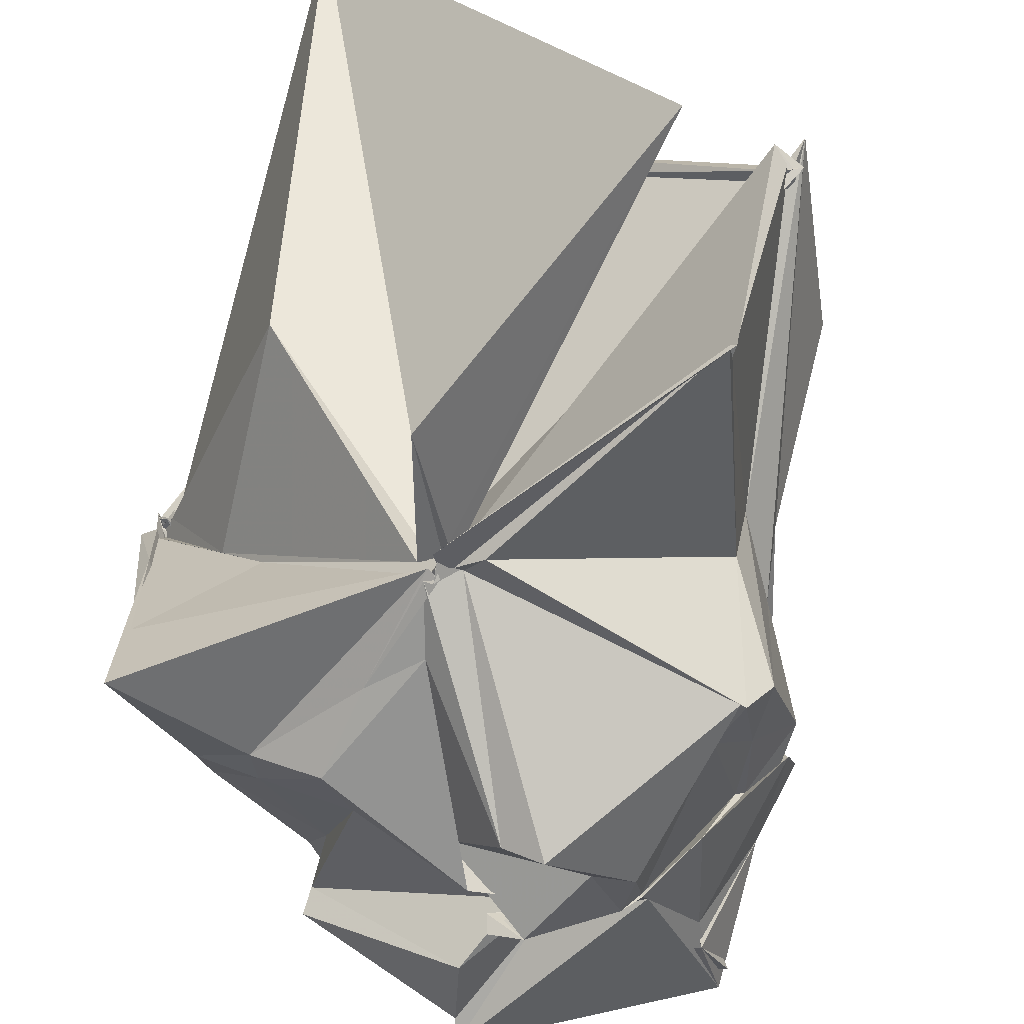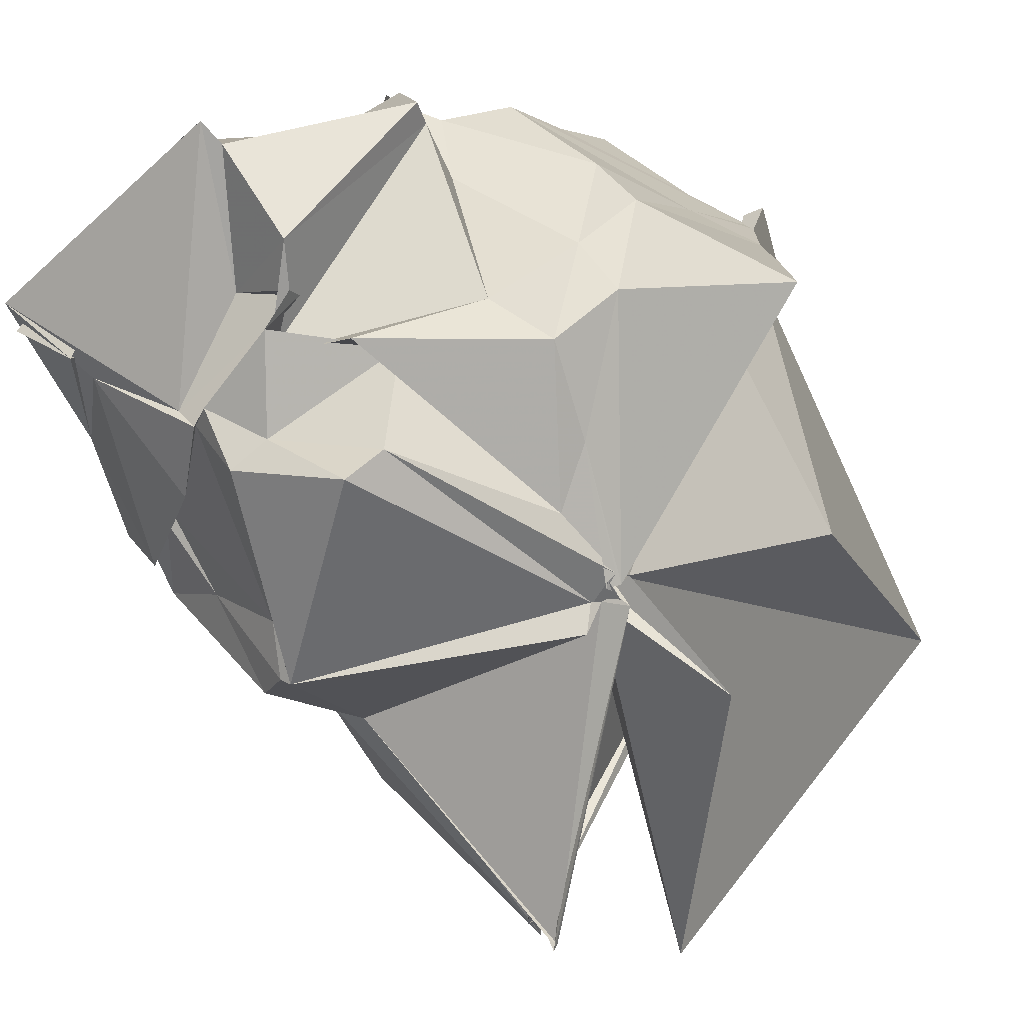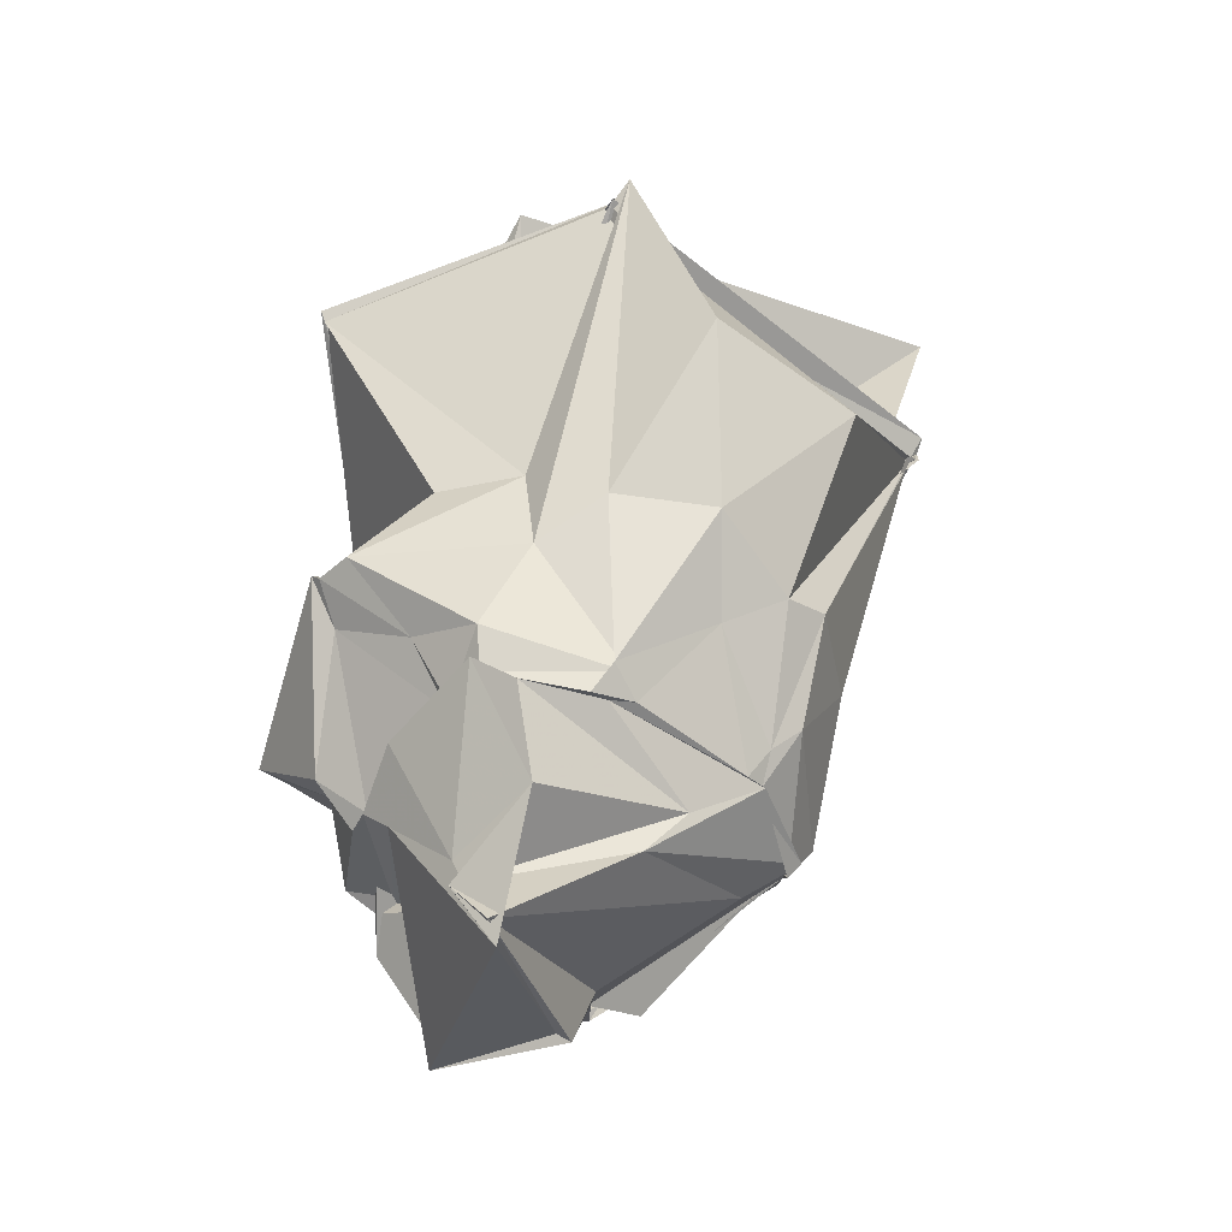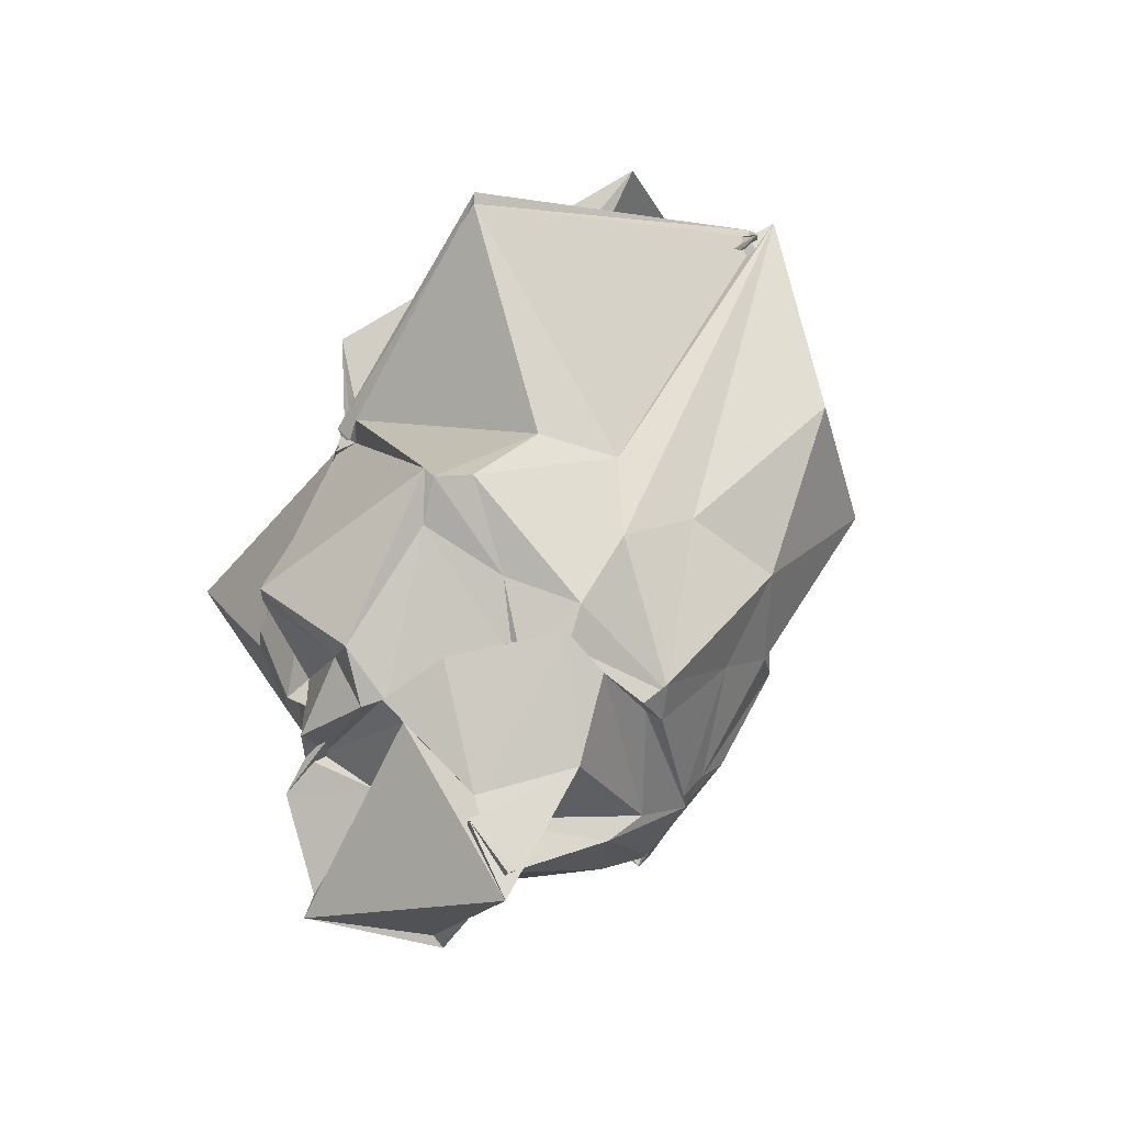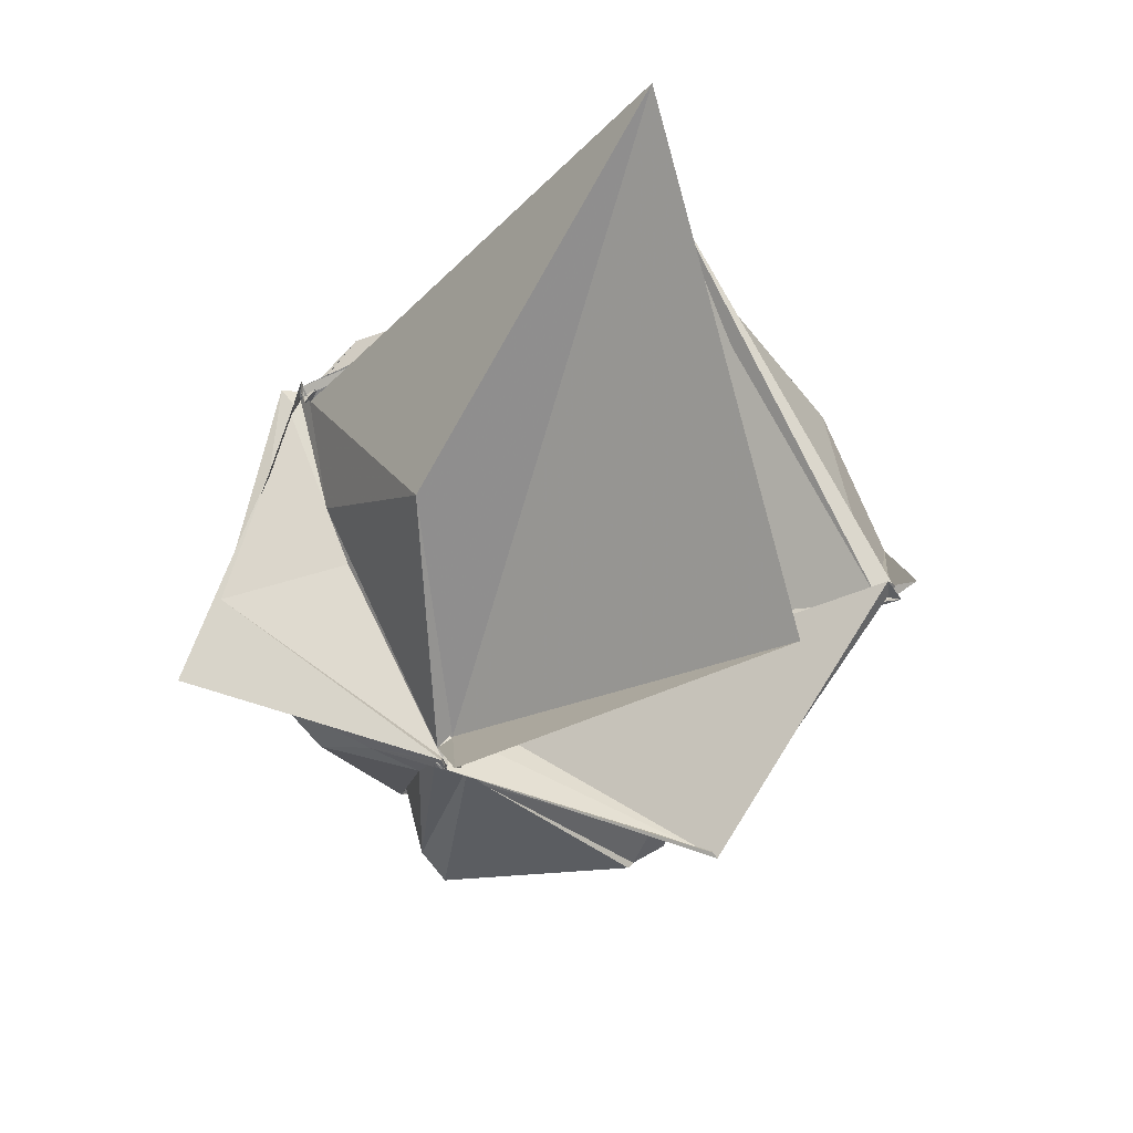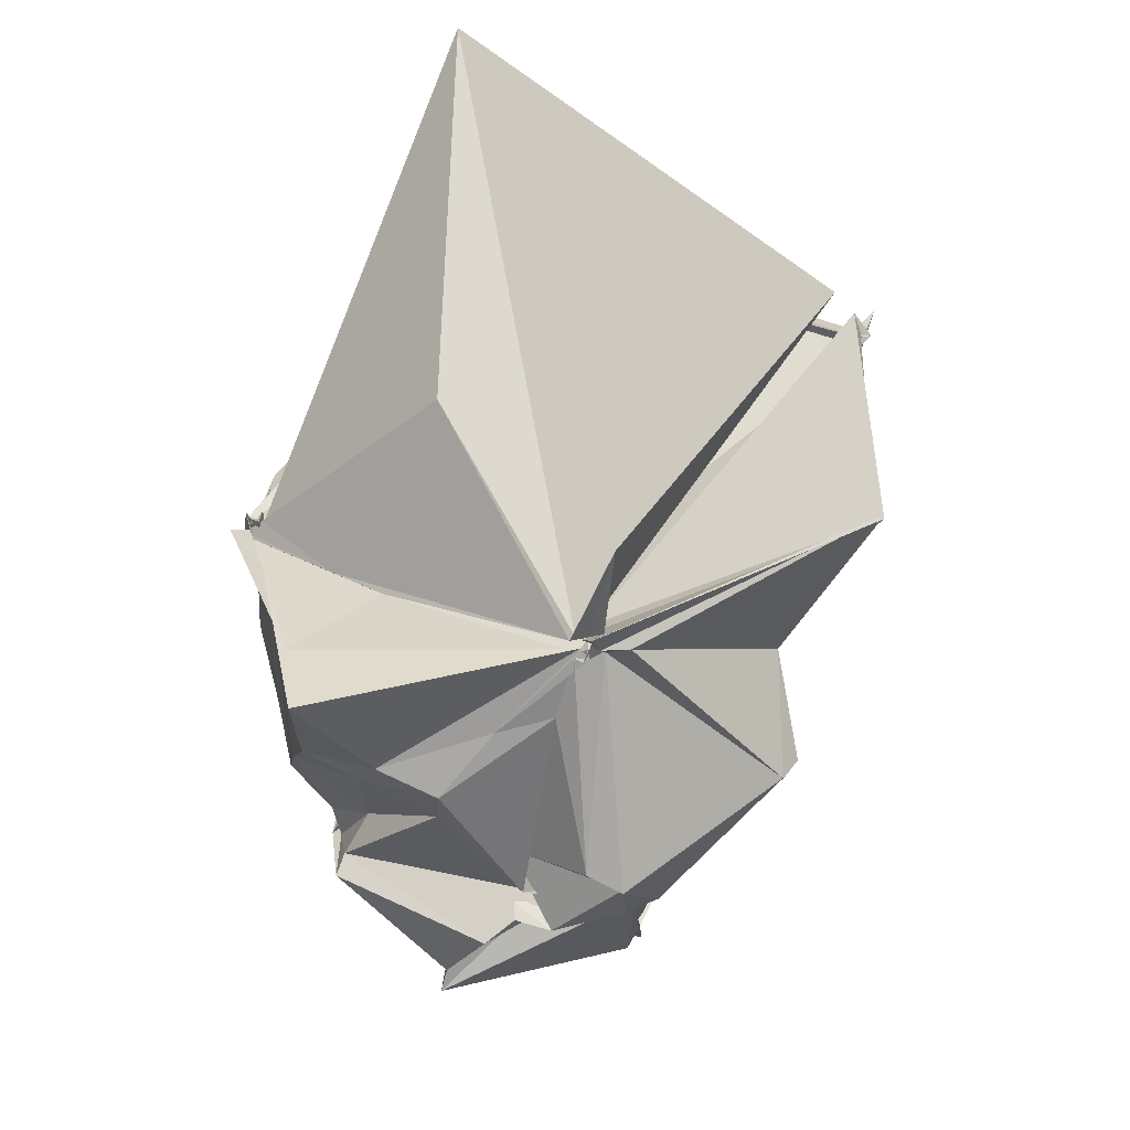
<metadata>
{"format":"obj","ext":"obj","renderer":"f3d","projection":"perspective","resolution":1024,"background":"white","views":[{"elev":-67.0,"azim":17.7,"up":"+Y"},{"elev":-76.0,"azim":-121.6,"up":"+Y"},{"elev":-49.4,"azim":93.5,"up":"+Z"},{"elev":-38.6,"azim":55.7,"up":"+Z"},{"elev":75.3,"azim":18.8,"up":"+Z"},{"elev":34.0,"azim":-14.1,"up":"+Z"}]}
</metadata>
<code>
v -1.465 -1.039 1.066
v -1.996 -0.08375 -1.776
v 0.7284 0.4391 2.026
v 0.7328 0.3685 1.993
v 0.6732 0.3195 2.01
v -1.227 2.096 2.062
v -1.214 2.142 2.015
v -1.21 2.075 1.977
v -1.16 2.064 1.976
v -3.076 0.7048 0.9965
v -3.095 0.7218 1.024
v -3.112 0.7852 1.041
v -3.111 0.6366 1.003
v -3.096 0.1797 1.018
v -3.159 -1.24 1.011
v -1.478 -1.2 1.096
v -1.431 -1.241 1.039
v -1.47 -1.243 1.026
v -1.391 -1.224 1.184
v -1.355 -1.201 1.061
v 0.2185 -1.31 1.785
v 0.2152 -1.313 1.73
v 0.8358 0.4849 2.092
v 0.6558 0.9406 0.9252
v 0.03793 1.68 0.8233
v -1.255 2.079 2.052
v -1.23 2.051 1.937
v -1.477 1.527 0.6941
v -2.874 1.137 1.065
v -3.047 0.6676 1.028
v -3.064 0.7307 0.9183
v -3.102 0.7045 0.9631
v -3.06 0.105 0.567
v -3.035 -0.6472 0.2278
v -2.667 -1.052 0.3381
v -1.981 -1.19 0.5778
v -1.515 -1.214 1.043
v -1.319 -1.171 1.034
v -1.319 -1.175 1.023
v -1.191 -1.257 1.079
v -0.08054 -0.6446 0.4581
v 0.005918 -0.138 0.4598
v 0.1139 0.3202 0.1336
v 0.08401 0.9202 -0.001006
v -0.4231 1.253 -0.1716
v -0.6205 1.451 -0.08245
v -1.267 1.538 -0.0314
v -2.118 1.275 -0.4291
v -2.721 1.148 -0.07477
v -3.07 0.9199 0.07828
v -3.041 0.4061 -0.1876
v -3.026 0.1351 -0.4813
v -3.057 -0.3865 -0.003511
v -2.729 -0.8136 0.08439
v -2.331 -1.224 0.1877
v -1.633 -1.239 0.6573
v -1.538 -1.602 -0.2509
v -1.346 -1.714 -0.3405
v -0.2418 -1.3 -0.01209
v -0.2222 -1.252 -0.061
v -0.07108 -1.085 -0.07423
v -0.02665 -0.08297 -0.08446
v -0.197 0.3351 -0.8645
v -0.3507 0.8875 -0.4287
v -0.9217 1.119 -0.8056
v -0.9467 1.294 -0.6387
v -1.807 1.331 -0.7068
v -2.137 1.12 -0.5553
v -2.43 0.8458 -0.5523
v -2.624 0.6443 -0.6193
v -2.743 -0.216 -0.4952
v -2.801 -0.02442 -0.7503
v -2.62 -0.3508 -0.5708
v -2.294 -0.9727 -0.1571
v -1.836 -1.239 -0.6296
v -1.887 -1.081 -0.3998
v -1.218 -1.269 -0.7197
v -1.008 -1.317 -0.7935
v -0.4348 -1.181 -0.2364
v -0.2787 -0.7396 -0.5099
v -0.05933 -0.3633 -0.679
v -0.2839 0.4033 -0.8558
v -0.4008 0.4363 -0.9601
v -0.9404 0.9894 -0.9856
v -1.041 1.063 -0.9651
v -1.666 1.18 -1.035
v -1.766 1.154 -0.8992
v -2.236 0.7047 -0.9361
v -2.726 0.3281 -1.047
v -2.729 0.2039 -0.9387
v -2.744 0.1545 -0.9004
v -2.752 -0.01174 -0.9883
v -2.789 -0.3967 -0.8215
v -1.522 -1.04 -0.9059
v -1.548 -0.9934 -0.8899
v -1.657 -1.221 -0.9956
v -1.155 -1.116 -1.046
v -1.038 -1.023 -1.035
v -0.4664 -0.5451 -0.8882
v -0.4123 -0.5328 -0.8989
v -0.2014 -0.3535 -0.8861
v -0.2707 0.2084 -1.007
v 0.6783 0.4205 2.127
v 0.7878 0.3853 1.974
v -1.164 2.174 2.171
v -1.243 2.139 2.114
v -1.205 2.121 2.027
v -3.097 0.7636 1.016
v -3.094 0.7148 0.984
v -3.131 0.7495 0.9126
v -3.223 0.7081 0.972
v -3.092 -0.684 1.016
v -1.488 -1.174 1.049
v -1.435 -1.221 1.099
v -1.422 -1.214 1.094
v -1.422 -1.257 1.18
v 0.2529 -1.333 1.786
v -1.346 -0.899 1.026
v -1.308 -0.2936 0.9677
v -1.234 1.87 1.92
v -3.046 0.684 0.934
v -3.025 0.6879 1.018
v -2.688 0.0745 0.9785
v -2.44 -0.2178 0.9782
v -1.4 -1.107 1.097
v -1.347 -1.193 1.059
v -1.456 -1.008 1.024
v 0.3037 -0.1963 2.631
v -1.387 2.278 3.457
v -2.02 0.04111 2.11
v -1.523 -1.14 1.117
v -1.313 -1.33 1.819
v -0.3637 0.294 -0.9736
v -1.044 1.08 -0.971
v -1.666 1.263 -0.9332
v -1.792 1.156 -0.9105
v -1.934 0.9982 -0.8997
v -2.755 0.02216 -0.924
v -2.803 0.02962 -1.001
v -2.864 -0.485 -0.9156
v -2.05 -1.088 -1.134
v -1.853 -1.082 -0.9883
v -1.836 -0.9776 -0.9308
v -1.035 -1.047 -1.04
v -0.6659 -0.8784 -0.8964
v -0.1464 -0.4029 -0.8337
v -0.1422 -0.1554 -1.021
v -0.9415 0.6777 -1.232
v -0.949 0.4377 -1.486
v -1.715 0.9289 -1.12
v -2.26 0.105 -1.26
v -2.446 0.0649 -1.192
v -2.233 -0.7609 -1.613
v -1.638 -0.717 -1.193
v -1.03 -0.9083 -1.139
v -0.8616 -0.5321 -1.578
v -0.4707 -0.09301 -1.439
v -0.8911 -0.5456 -1.724
v -0.817 -0.3294 -2.03
v -2.013 -0.001049 -1.826
v -2.28 -0.7897 -1.757
v -0.9017 -0.2885 -2.149
f 3 23 4
f 4 23 24
f 4 24 5
f 5 24 25
f 5 25 6
f 6 25 26
f 6 26 7
f 7 26 27
f 7 27 8
f 8 27 28
f 8 28 9
f 9 28 29
f 9 29 10
f 10 29 30
f 10 30 11
f 11 30 31
f 11 31 12
f 12 31 32
f 12 32 13
f 13 32 33
f 13 33 14
f 14 33 34
f 14 34 15
f 15 34 35
f 15 35 16
f 16 35 36
f 16 36 17
f 17 36 37
f 17 37 18
f 18 37 38
f 18 38 19
f 19 38 39
f 19 39 20
f 20 39 40
f 20 40 21
f 21 40 41
f 21 41 22
f 22 41 42
f 22 42 3
f 3 42 23
f 23 43 24
f 24 43 44
f 24 44 25
f 25 44 45
f 25 45 26
f 26 45 46
f 26 46 27
f 27 46 47
f 27 47 28
f 28 47 48
f 28 48 29
f 29 48 49
f 29 49 30
f 30 49 50
f 30 50 31
f 31 50 51
f 31 51 32
f 32 51 52
f 32 52 33
f 33 52 53
f 33 53 34
f 34 53 54
f 34 54 35
f 35 54 55
f 35 55 36
f 36 55 56
f 36 56 37
f 37 56 57
f 37 57 38
f 38 57 58
f 38 58 39
f 39 58 59
f 39 59 40
f 40 59 60
f 40 60 41
f 41 60 61
f 41 61 42
f 42 61 62
f 42 62 23
f 23 62 43
f 43 63 44
f 44 63 64
f 44 64 45
f 45 64 65
f 45 65 46
f 46 65 66
f 46 66 47
f 47 66 67
f 47 67 48
f 48 67 68
f 48 68 49
f 49 68 69
f 49 69 50
f 50 69 70
f 50 70 51
f 51 70 71
f 51 71 52
f 52 71 72
f 52 72 53
f 53 72 73
f 53 73 54
f 54 73 74
f 54 74 55
f 55 74 75
f 55 75 56
f 56 75 76
f 56 76 57
f 57 76 77
f 57 77 58
f 58 77 78
f 58 78 59
f 59 78 79
f 59 79 60
f 60 79 80
f 60 80 61
f 61 80 81
f 61 81 62
f 62 81 82
f 62 82 43
f 43 82 63
f 63 83 64
f 64 83 84
f 64 84 65
f 65 84 85
f 65 85 66
f 66 85 86
f 66 86 67
f 67 86 87
f 67 87 68
f 68 87 88
f 68 88 69
f 69 88 89
f 69 89 70
f 70 89 90
f 70 90 71
f 71 90 91
f 71 91 72
f 72 91 92
f 72 92 73
f 73 92 93
f 73 93 74
f 74 93 94
f 74 94 75
f 75 94 95
f 75 95 76
f 76 95 96
f 76 96 77
f 77 96 97
f 77 97 78
f 78 97 98
f 78 98 79
f 79 98 99
f 79 99 80
f 80 99 100
f 80 100 81
f 81 100 101
f 81 101 82
f 82 101 102
f 82 102 63
f 63 102 83
f 103 104 118
f 104 119 118
f 104 105 119
f 105 120 119
f 105 106 120
f 106 107 120
f 107 121 120
f 107 108 121
f 108 122 121
f 108 109 122
f 109 110 122
f 110 123 122
f 110 111 123
f 111 124 123
f 111 112 124
f 112 113 124
f 113 125 124
f 113 114 125
f 114 126 125
f 114 115 126
f 115 116 126
f 116 127 126
f 116 117 127
f 117 118 127
f 117 103 118
f 118 119 128
f 119 129 128
f 119 120 129
f 120 121 129
f 121 130 129
f 121 122 130
f 122 123 130
f 123 131 130
f 123 124 131
f 124 125 131
f 125 132 131
f 125 126 132
f 126 127 132
f 127 128 132
f 127 118 128
f 133 148 134
f 134 148 149
f 134 149 135
f 135 149 150
f 135 150 136
f 136 150 137
f 137 150 151
f 137 151 138
f 138 151 152
f 138 152 139
f 139 152 140
f 140 152 153
f 140 153 141
f 141 153 154
f 141 154 142
f 142 154 143
f 143 154 155
f 143 155 144
f 144 155 156
f 144 156 145
f 145 156 146
f 146 156 157
f 146 157 147
f 147 157 148
f 147 148 133
f 148 158 149
f 149 158 159
f 149 159 150
f 150 159 151
f 151 159 160
f 151 160 152
f 152 160 153
f 153 160 161
f 153 161 154
f 154 161 155
f 155 161 162
f 155 162 156
f 156 162 157
f 157 162 158
f 157 158 148
f 3 4 103
f 103 4 104
f 4 5 104
f 104 5 105
f 5 6 105
f 105 6 106
f 6 7 106
f 7 8 106
f 106 8 107
f 8 9 107
f 107 9 108
f 9 10 108
f 108 10 109
f 10 11 109
f 11 12 109
f 109 12 110
f 12 13 110
f 110 13 111
f 13 14 111
f 111 14 112
f 14 15 112
f 15 16 112
f 112 16 113
f 16 17 113
f 113 17 114
f 17 18 114
f 114 18 115
f 18 19 115
f 19 20 115
f 115 20 116
f 20 21 116
f 116 21 117
f 21 22 117
f 117 22 103
f 22 3 103
f 83 133 84
f 84 133 134
f 84 134 85
f 85 134 135
f 85 135 86
f 86 135 136
f 86 136 87
f 87 136 88
f 88 136 137
f 88 137 89
f 89 137 138
f 89 138 90
f 90 138 139
f 90 139 91
f 91 139 92
f 92 139 140
f 92 140 93
f 93 140 141
f 93 141 94
f 94 141 142
f 94 142 95
f 95 142 96
f 96 142 143
f 96 143 97
f 97 143 144
f 97 144 98
f 98 144 145
f 98 145 99
f 99 145 100
f 100 145 146
f 100 146 101
f 101 146 147
f 101 147 102
f 102 147 133
f 102 133 83
f 128 129 1
f 129 130 1
f 130 131 1
f 131 132 1
f 132 128 1
f 159 158 2
f 160 159 2
f 161 160 2
f 162 161 2
f 158 162 2

</code>
